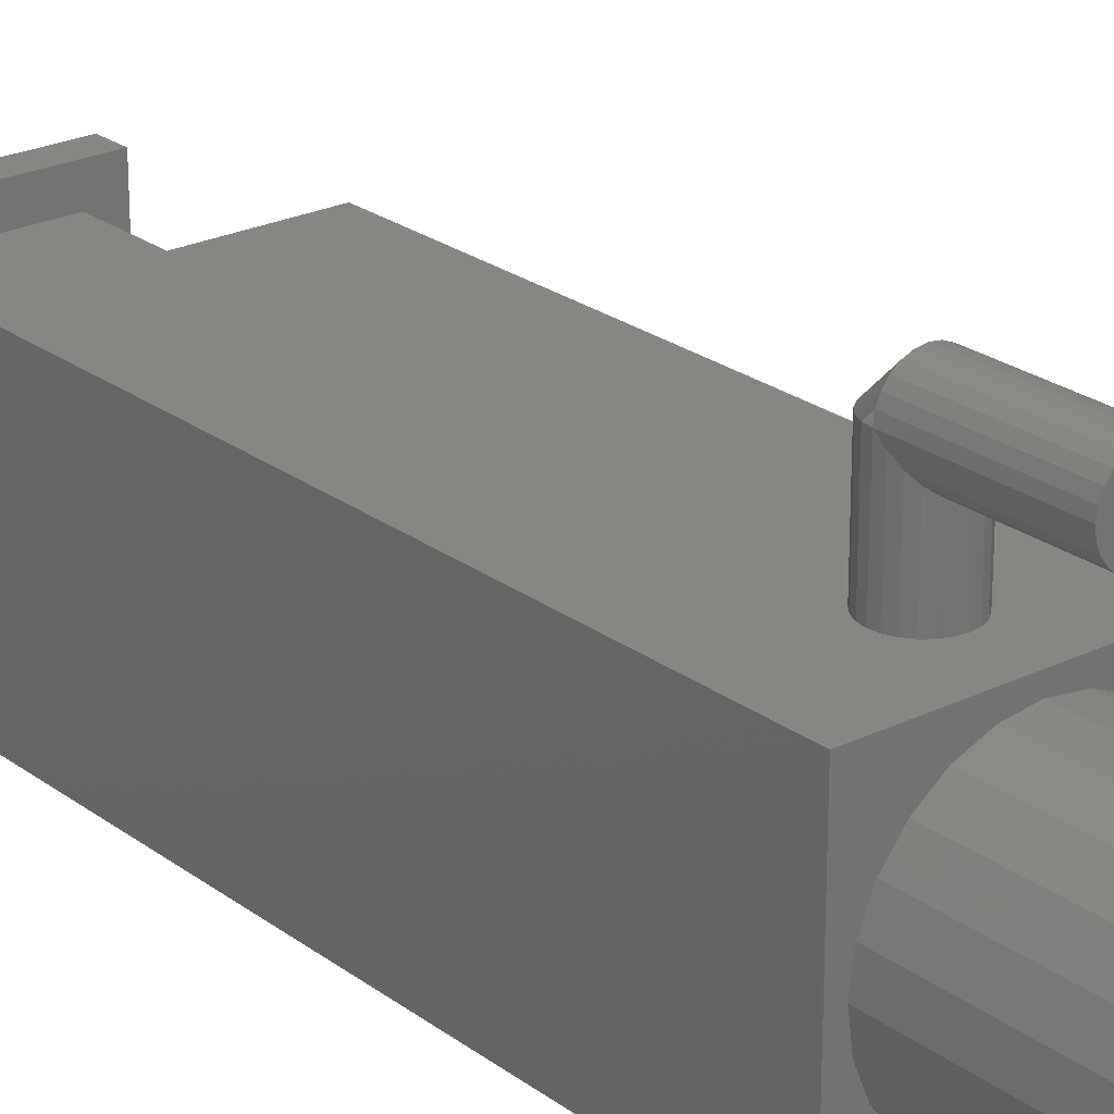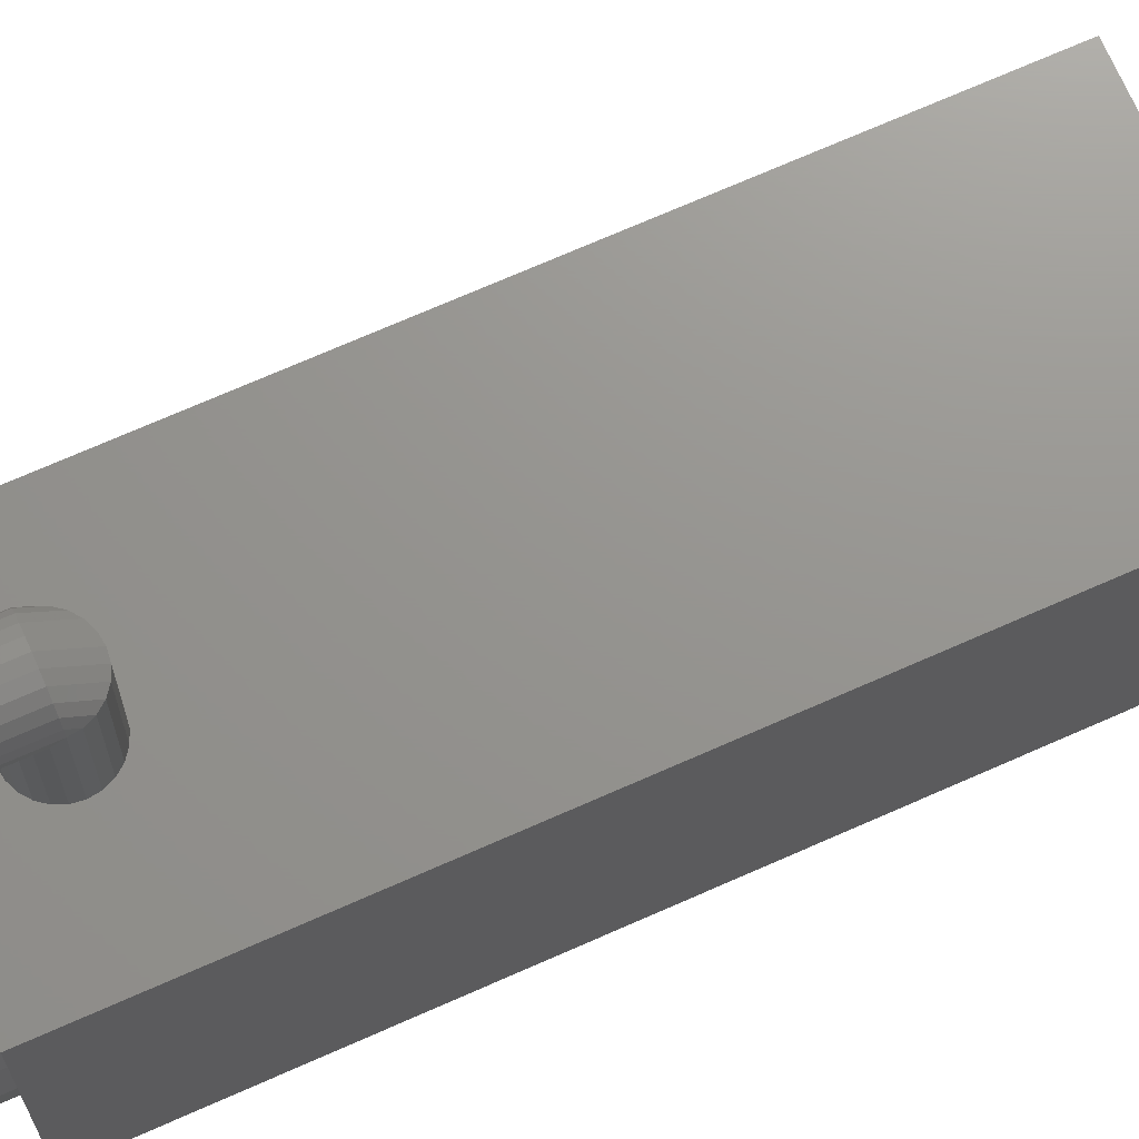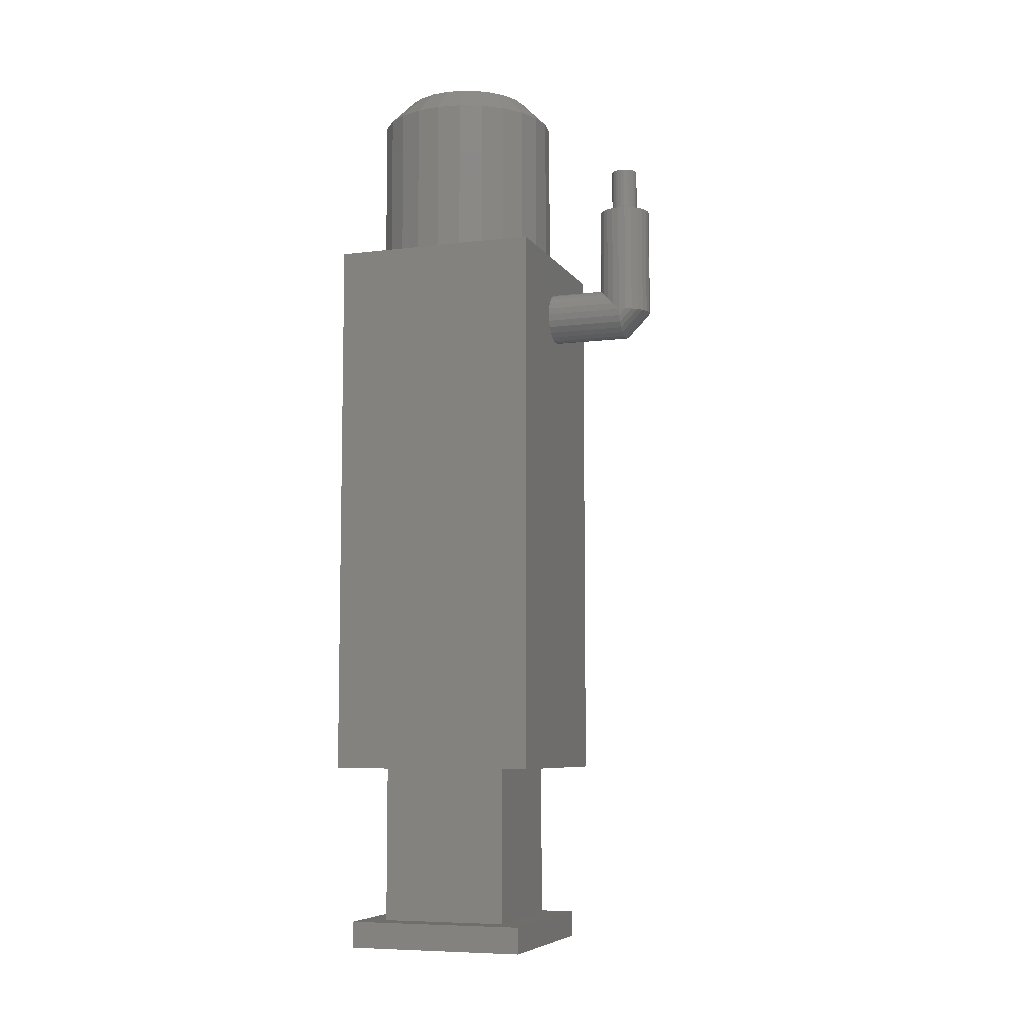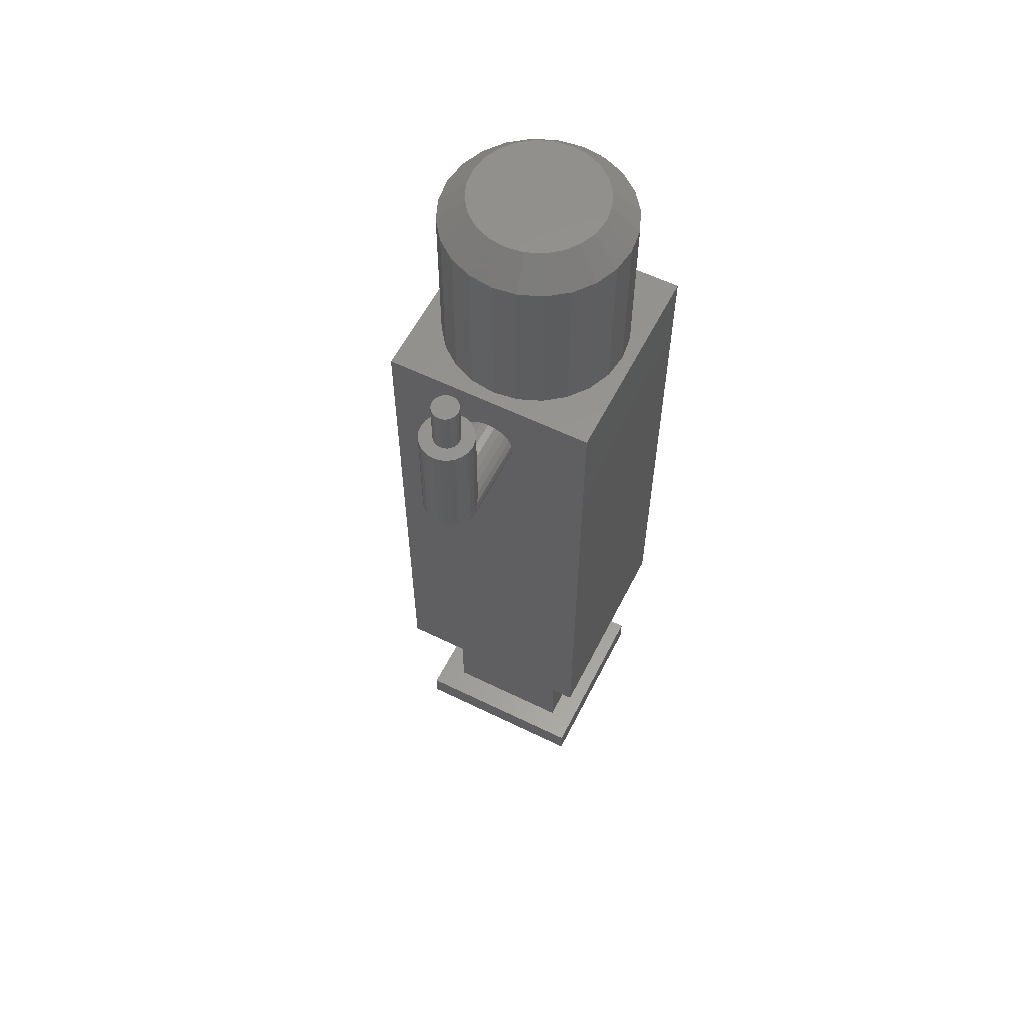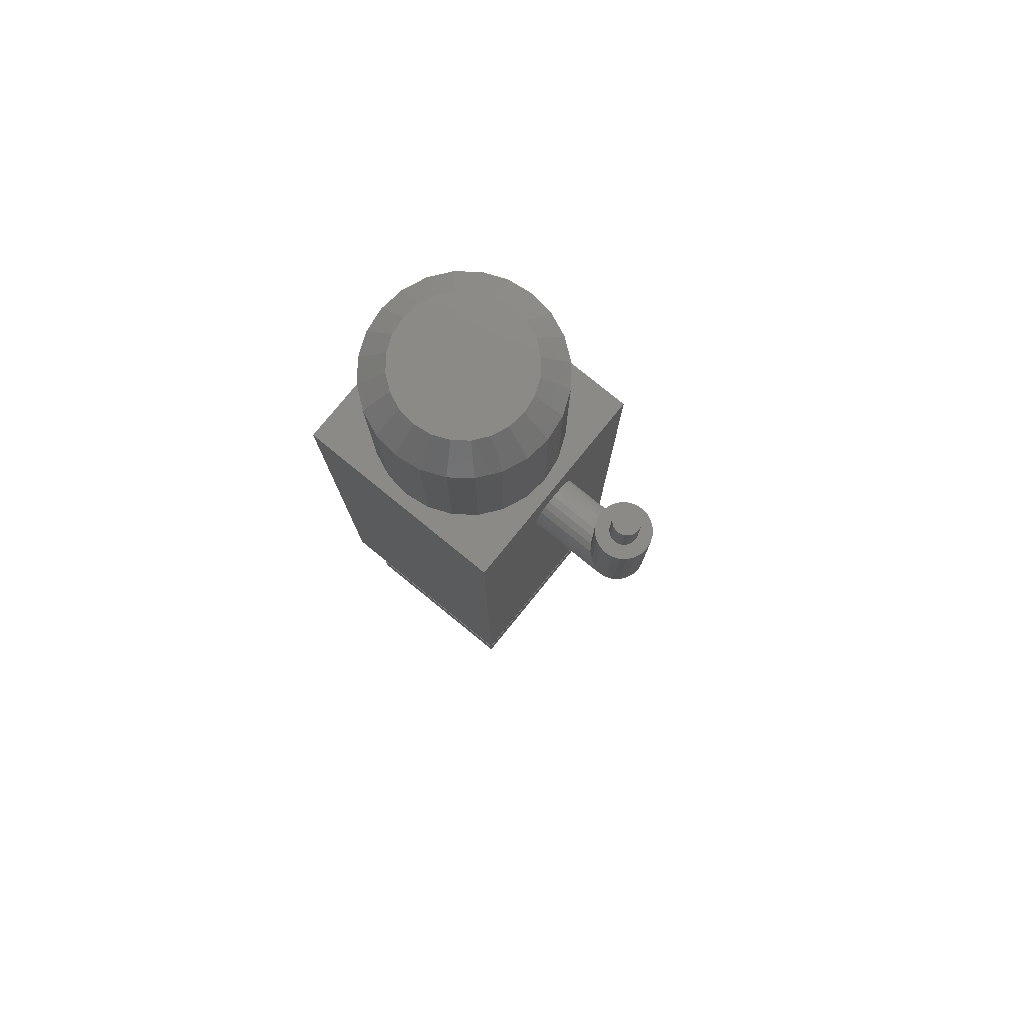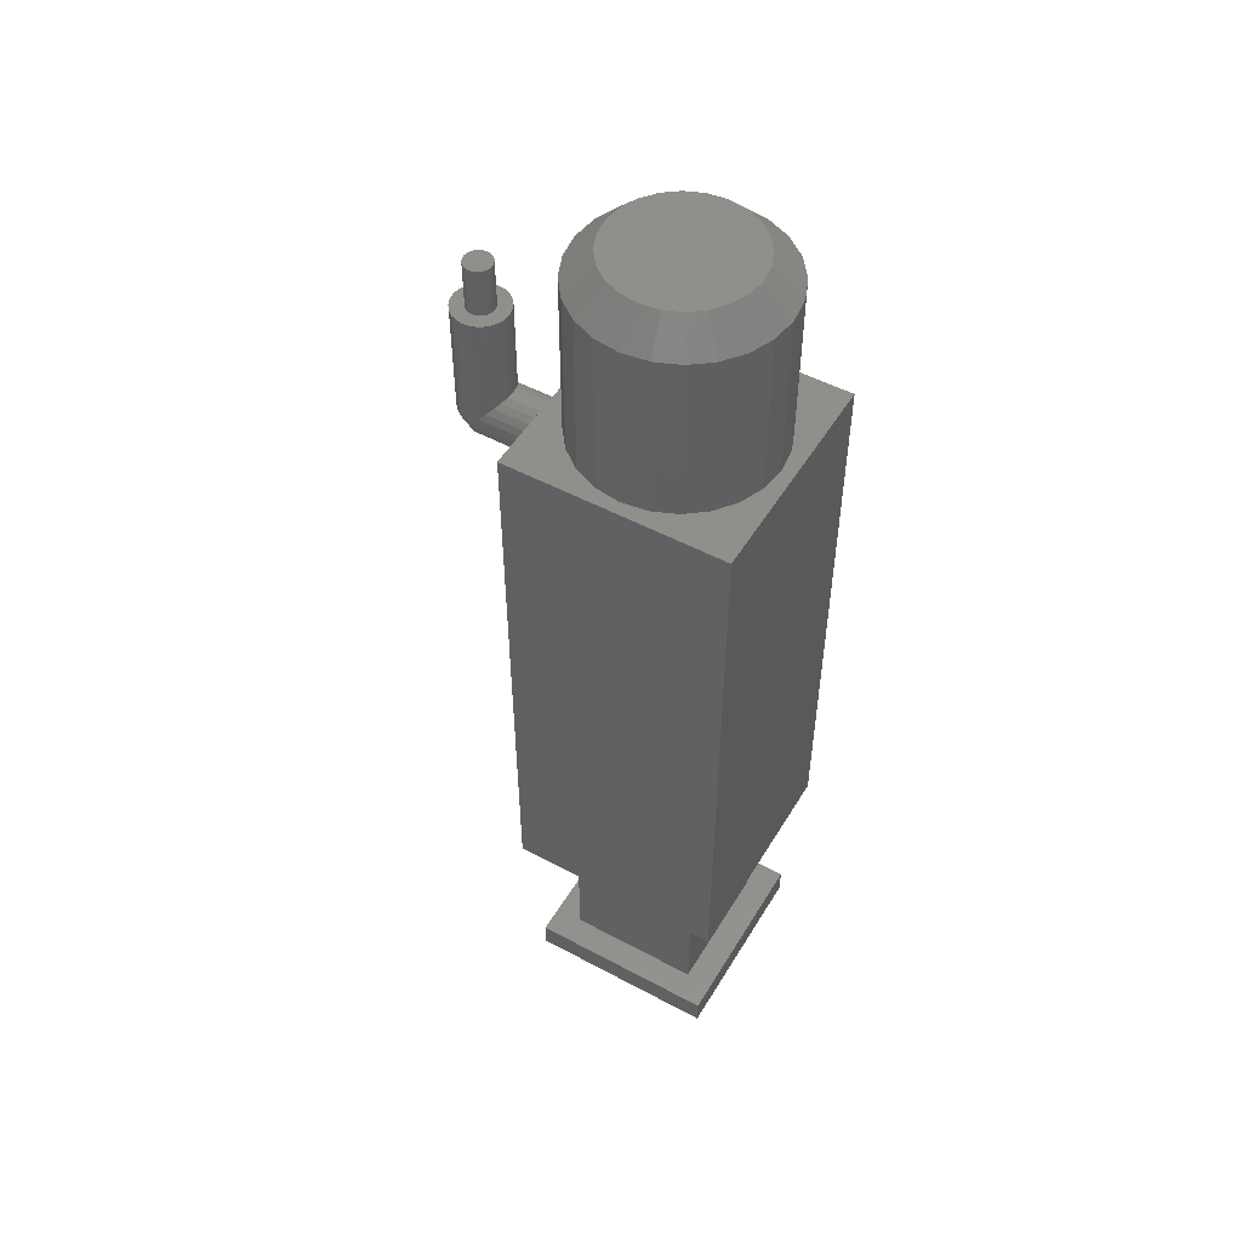
<metadata>
{"format":"stl","ext":"stl","renderer":"f3d","projection":"perspective","resolution":1024,"background":"white","views":[{"elev":23.9,"azim":-39.2,"up":"+Y"},{"elev":70.9,"azim":66.1,"up":"+Y"},{"elev":-7.4,"azim":109.2,"up":"+Z"},{"elev":58.7,"azim":-153.2,"up":"+Z"},{"elev":78.6,"azim":129.1,"up":"+Z"},{"elev":51.0,"azim":-59.7,"up":"+Z"}]}
</metadata>
<code>
# stl→obj: 227 verts, 452 faces
v -0.2588 7.916 29.75
v 0 7.95 25.5
v -0.2588 7.916 25.5
v 0 7.95 29.75
v 0.7071 7.657 25.5
v 0.866 7.45 29.75
v 0.866 7.45 25.5
v 0.7071 7.657 29.75
v -0.866 7.45 29.75
v -0.9659 7.209 25.5
v -0.9659 7.209 29.75
v -0.866 7.45 25.5
v 0.2588 7.916 25.5
v 0.2588 7.916 29.75
v 0.5 7.816 25.5
v 0.5 7.816 29.75
v -0.7071 7.657 29.75
v -0.5 7.816 25.5
v -0.7071 7.657 25.5
v -0.5 7.816 29.75
v 0.866 6.45 26
v 0.7071 6.243 29.75
v 0.7071 6.243 26.21
v 0.866 6.45 29.75
v -0.7071 6.95 24.79
v -0.866 6.95 25
v -0.9659 6.95 25.24
v -0.5 6.95 24.63
v 1 6.95 25.5
v 0.9659 6.691 29.75
v 0.9659 6.691 25.76
v 1 6.95 29.75
v -0.2588 6.95 24.53
v 0 6.95 24.5
v 0.5 6.084 29.75
v 0.2588 5.984 26.47
v 0.5 6.084 26.37
v 0.2588 5.984 29.75
v 0.9659 7.209 25.5
v 0.9659 7.209 29.75
v -0.5 6.084 29.75
v -0.483 6.821 29.75
v -0.5 6.95 29.75
v -0.2588 5.984 29.75
v -0.433 6.7 29.75
v -0.3536 6.596 29.75
v -0.25 6.517 29.75
v 0 5.95 29.75
v -0.1294 6.467 29.75
v 0 6.45 29.75
v 0.1294 6.467 29.75
v 0.25 6.517 29.75
v 0.3536 6.596 29.75
v 0.433 6.7 29.75
v 0.483 6.821 29.75
v 0.5 6.95 29.75
v -0.9659 6.691 29.75
v -1 6.95 29.75
v -0.866 6.45 29.75
v -0.7071 6.243 29.75
v -0.483 7.079 29.75
v -0.433 7.2 29.75
v -0.3536 7.304 29.75
v -0.25 7.383 29.75
v -0.1294 7.433 29.75
v 0 7.45 29.75
v 0.1294 7.433 29.75
v 0.25 7.383 29.75
v 0.3536 7.304 29.75
v 0.433 7.2 29.75
v 0.483 7.079 29.75
v -1 6.95 25.5
v 0.9659 6.95 25.24
v 0.866 6.95 25
v 0.2588 6.95 24.53
v 0.1294 6.467 31.5
v 0 6.45 31.5
v 0.5 6.95 24.63
v 0.7071 6.95 24.79
v 0.433 6.7 31.5
v 0.483 6.821 31.5
v 0.5 6.95 31.5
v 0.483 7.079 31.5
v -0.1294 6.467 31.5
v -0.25 6.517 31.5
v -0.3536 7.304 31.5
v -0.433 7.2 31.5
v 0 7.45 31.5
v 0.1294 7.433 31.5
v -0.25 7.383 31.5
v -0.1294 7.433 31.5
v -0.483 6.821 31.5
v -0.483 7.079 31.5
v -0.5 6.95 31.5
v -0.433 6.7 31.5
v -0.3536 6.596 31.5
v 0.25 6.517 31.5
v 0.25 7.383 31.5
v 0.3536 6.596 31.5
v 0.3536 7.304 31.5
v 0.433 7.2 31.5
v -0.5 6.084 26.37
v -0.7071 6.243 26.21
v -0.866 6.45 26
v -0.9659 6.691 25.76
v -2.415 -0.647 35
v -3.5 -1.41e-15 34
v -3.381 -0.9059 34
v -2.5 -1.41e-15 35
v 0.7071 3.95 26.21
v 0.866 3.95 26
v 0.9659 3.95 25.24
v 0.866 3.95 25
v 0.5 3.95 26.37
v 0.2588 3.95 26.47
v 0 5.95 26.5
v -2.415 0.647 35
v -3.381 0.9059 34
v -0.2588 5.984 26.47
v -2.165 1.25 35
v -2.475 2.475 34
v -3.031 1.75 34
v -1.768 1.768 35
v -3.031 -1.75 34
v -2.165 -1.25 35
v 2.165 1.25 35
v 2.475 2.475 34
v 1.768 1.768 35
v 3.031 1.75 34
v 0 -2.5 35
v -0.9059 -3.381 34
v 0 -3.5 34
v -0.647 -2.415 35
v -1.768 -1.768 35
v -1.25 -2.165 35
v -1.25 2.165 35
v -0.647 2.415 35
v 0 2.5 35
v 0.647 -2.415 35
v 0.647 2.415 35
v 1.25 -2.165 35
v 1.25 2.165 35
v 1.768 -1.768 35
v 2.165 -1.25 35
v 2.415 0.647 35
v 2.415 -0.647 35
v 2.5 -1.41e-15 35
v 0.9059 -3.381 34
v 1.75 -3.031 34
v 2.475 -2.475 34
v -1.75 -3.031 34
v -2.475 -2.475 34
v -1.75 3.031 34
v 0 3.5 34
v -0.9059 3.381 34
v 0.9059 3.381 34
v 1.75 3.031 34
v 3.381 0.9059 34
v 3.031 -1.75 34
v 3.381 -0.9059 34
v 3.5 -1.41e-15 34
v -3.45 3.45 1
v -3.45 -3.45 0
v -3.45 -3.45 1
v -3.45 3.45 0
v 2.45 -2.45 7
v -2.45 -2.45 1
v 2.45 -2.45 1
v -2.45 -2.45 7
v 3.45 -3.45 1
v 3.45 -3.45 0
v 0 3.95 26.5
v -0.2588 3.95 26.47
v -2.45 2.45 7
v -2.45 2.45 1
v 2.45 2.45 1
v 2.45 2.45 7
v 0.9659 3.95 25.76
v 0.7071 3.95 24.79
v 3.45 3.45 0
v 3.45 3.45 1
v -3.95 3.95 7
v -3.95 -3.95 7
v 3.95 3.95 7
v 3.95 -3.95 7
v -0.9659 3.95 25.24
v -1 3.95 25.5
v 1 3.95 25.5
v -1.75 3.031 28
v -2.475 2.475 28
v 0.5 3.95 24.63
v -3.95 -3.95 28
v -3.5 -1.41e-15 28
v -3.95 3.95 28
v -3.381 -0.9059 28
v -3.031 -1.75 28
v -2.475 -2.475 28
v -1.75 -3.031 28
v -0.9059 -3.381 28
v 0 -3.5 28
v 3.95 -3.95 28
v 0.9059 -3.381 28
v 1.75 -3.031 28
v 2.475 -2.475 28
v 3.031 -1.75 28
v 3.381 -0.9059 28
v 3.5 -1.41e-15 28
v 0 3.5 28
v 3.95 3.95 28
v -0.9059 3.381 28
v -3.031 1.75 28
v -3.381 0.9059 28
v 0.9059 3.381 28
v 1.75 3.031 28
v 2.475 2.475 28
v 3.031 1.75 28
v 3.381 0.9059 28
v -0.5 3.95 24.63
v -0.2588 3.95 24.53
v -0.7071 3.95 24.79
v -0.866 3.95 25
v 0 3.95 24.5
v 0.2588 3.95 24.53
v -0.9659 3.95 25.76
v -0.866 3.95 26
v -0.7071 3.95 26.21
v -0.5 3.95 26.37
f 1 2 3
f 2 1 4
f 5 6 7
f 6 5 8
f 9 10 11
f 10 9 12
f 4 13 2
f 13 4 14
f 14 15 13
f 15 14 16
f 17 18 19
f 18 17 20
f 21 22 23
f 22 21 24
f 12 25 26
f 25 12 19
f 10 26 27
f 26 10 12
f 25 18 28
f 18 25 19
f 29 30 31
f 30 29 32
f 33 2 34
f 2 33 3
f 28 3 33
f 3 28 18
f 16 5 15
f 5 16 8
f 35 36 37
f 36 35 38
f 39 32 29
f 32 39 40
f 41 42 43
f 42 41 44
f 42 44 45
f 45 44 46
f 46 44 47
f 47 44 48
f 47 48 49
f 49 48 50
f 50 48 38
f 50 38 51
f 51 38 52
f 52 38 53
f 53 38 35
f 53 35 54
f 54 35 55
f 55 35 56
f 56 35 22
f 56 22 16
f 16 22 8
f 8 22 24
f 8 24 6
f 6 24 30
f 6 30 40
f 40 30 32
f 57 11 58
f 11 57 9
f 9 57 59
f 9 59 60
f 9 60 17
f 17 60 41
f 17 41 20
f 20 41 43
f 20 43 61
f 20 61 1
f 1 61 62
f 1 62 63
f 1 63 64
f 1 64 4
f 4 64 65
f 4 65 66
f 4 66 67
f 4 67 14
f 14 67 68
f 14 68 69
f 14 69 16
f 16 69 70
f 16 70 71
f 16 71 56
f 7 40 39
f 40 7 6
f 22 37 23
f 37 22 35
f 20 3 18
f 3 20 1
f 11 72 58
f 72 11 10
f 17 12 9
f 12 17 19
f 39 29 73
f 7 73 74
f 73 7 39
f 2 75 34
f 75 2 13
f 76 50 51
f 50 76 77
f 10 27 72
f 13 78 75
f 78 13 15
f 5 74 79
f 74 5 7
f 55 80 54
f 80 55 81
f 15 79 78
f 79 15 5
f 71 82 56
f 82 71 83
f 84 47 49
f 47 84 85
f 86 62 87
f 62 86 63
f 88 67 66
f 67 88 89
f 90 65 64
f 65 90 91
f 92 93 94
f 93 92 95
f 93 95 87
f 87 95 96
f 87 96 86
f 86 96 85
f 86 85 90
f 90 85 84
f 90 84 91
f 91 84 77
f 91 77 88
f 88 77 76
f 88 76 89
f 89 76 97
f 89 97 98
f 98 97 99
f 98 99 100
f 100 99 80
f 100 80 101
f 101 80 81
f 101 81 83
f 83 81 82
f 97 51 52
f 51 97 76
f 93 43 94
f 43 93 61
f 92 45 95
f 45 92 42
f 87 61 93
f 61 87 62
f 89 68 67
f 68 89 98
f 91 66 65
f 66 91 88
f 70 83 71
f 83 70 101
f 69 101 70
f 101 69 100
f 77 49 50
f 49 77 84
f 95 46 96
f 46 95 45
f 54 99 53
f 99 54 80
f 98 69 68
f 69 98 100
f 86 64 63
f 64 86 90
f 85 46 47
f 46 85 96
f 56 81 55
f 81 56 82
f 99 52 53
f 52 99 97
f 94 42 92
f 42 94 43
f 102 60 103
f 60 102 41
f 57 104 59
f 104 57 105
f 106 107 108
f 107 106 109
f 21 110 111
f 110 21 23
f 74 112 113
f 112 74 73
f 59 103 60
f 103 59 104
f 114 36 115
f 36 114 37
f 38 116 36
f 116 38 48
f 117 107 109
f 107 117 118
f 31 24 21
f 24 31 30
f 110 37 114
f 37 110 23
f 119 41 102
f 41 119 44
f 120 121 122
f 121 120 123
f 124 106 108
f 106 124 125
f 117 122 118
f 122 117 120
f 58 105 57
f 105 58 72
f 126 127 128
f 127 126 129
f 130 131 132
f 131 130 133
f 106 117 109
f 117 106 125
f 117 125 120
f 120 125 134
f 120 134 123
f 123 134 135
f 123 135 136
f 136 135 133
f 136 133 137
f 137 133 130
f 137 130 138
f 138 130 139
f 138 139 140
f 140 139 141
f 140 141 142
f 142 141 143
f 142 143 128
f 128 143 144
f 128 144 126
f 126 144 145
f 145 144 146
f 145 146 147
f 148 141 139
f 141 148 149
f 139 132 148
f 132 139 130
f 149 143 141
f 143 149 150
f 151 134 152
f 134 151 135
f 123 153 121
f 153 123 136
f 137 154 155
f 154 137 138
f 142 156 140
f 156 142 157
f 128 157 142
f 157 128 127
f 145 129 126
f 129 145 158
f 159 146 144
f 146 159 160
f 140 154 138
f 154 140 156
f 131 135 151
f 135 131 133
f 147 158 145
f 158 147 161
f 152 125 124
f 125 152 134
f 136 155 153
f 155 136 137
f 161 146 160
f 146 161 147
f 150 144 143
f 144 150 159
f 162 163 164
f 163 162 165
f 116 44 119
f 44 116 48
f 166 167 168
f 167 166 169
f 170 163 171
f 163 170 164
f 172 119 173
f 119 172 116
f 174 167 169
f 167 174 175
f 174 176 175
f 176 174 177
f 31 111 178
f 111 31 21
f 79 113 179
f 113 79 74
f 162 180 165
f 180 162 181
f 182 174 183
f 174 182 184
f 174 184 177
f 177 184 166
f 183 169 185
f 169 183 174
f 185 169 166
f 185 166 184
f 180 170 171
f 170 180 181
f 164 167 162
f 167 164 170
f 167 170 168
f 168 170 176
f 162 175 181
f 175 162 167
f 181 175 176
f 181 176 170
f 168 175 167
f 175 168 176
f 176 166 168
f 166 176 177
f 72 186 187
f 186 72 27
f 73 188 112
f 188 73 29
f 121 189 190
f 189 121 153
f 79 191 78
f 191 79 179
f 192 193 194
f 193 192 195
f 195 192 196
f 196 192 197
f 197 192 198
f 198 192 199
f 199 192 200
f 200 192 201
f 200 201 202
f 202 201 203
f 203 201 204
f 204 201 205
f 205 201 206
f 206 201 207
f 194 208 209
f 208 194 210
f 210 194 189
f 189 194 190
f 190 194 211
f 211 194 212
f 212 194 193
f 209 208 213
f 209 213 214
f 209 214 215
f 209 215 216
f 209 216 217
f 209 217 207
f 209 207 201
f 33 218 28
f 218 33 219
f 28 220 25
f 220 28 218
f 131 198 199
f 198 131 151
f 124 197 152
f 197 124 196
f 27 221 186
f 221 27 26
f 26 220 221
f 220 26 25
f 34 219 33
f 219 34 222
f 29 178 188
f 178 29 31
f 122 212 118
f 212 122 211
f 153 210 189
f 210 153 155
f 75 222 34
f 222 75 223
f 115 116 172
f 116 115 36
f 78 223 75
f 223 78 191
f 121 211 122
f 211 121 190
f 149 202 203
f 202 149 148
f 180 163 165
f 163 180 171
f 155 208 210
f 208 155 154
f 184 201 185
f 201 184 209
f 107 195 108
f 195 107 193
f 205 150 204
f 150 205 159
f 132 199 200
f 199 132 131
f 105 187 224
f 187 105 72
f 108 196 124
f 196 108 195
f 217 161 207
f 161 217 158
f 148 200 202
f 200 148 132
f 104 224 225
f 224 104 105
f 103 225 226
f 225 103 104
f 207 160 206
f 160 207 161
f 206 159 205
f 159 206 160
f 227 103 226
f 103 227 102
f 216 158 217
f 158 216 129
f 173 102 227
f 102 173 119
f 154 213 208
f 213 154 156
f 156 214 213
f 214 156 157
f 215 129 216
f 129 215 127
f 201 183 185
f 183 201 192
f 194 183 192
f 183 194 182
f 157 215 214
f 215 157 127
f 150 203 204
f 203 150 149
f 118 193 107
f 193 118 212
f 194 184 182
f 184 194 220
f 184 220 218
f 184 218 219
f 184 219 222
f 220 194 221
f 221 194 186
f 186 194 187
f 187 194 224
f 224 194 225
f 225 194 226
f 226 194 227
f 227 194 173
f 173 194 172
f 184 179 209
f 179 184 191
f 191 184 223
f 223 184 222
f 209 179 113
f 209 113 112
f 209 112 188
f 209 188 178
f 209 178 111
f 209 111 110
f 209 110 114
f 209 114 115
f 209 115 172
f 209 172 194
f 151 197 198
f 197 151 152

</code>
